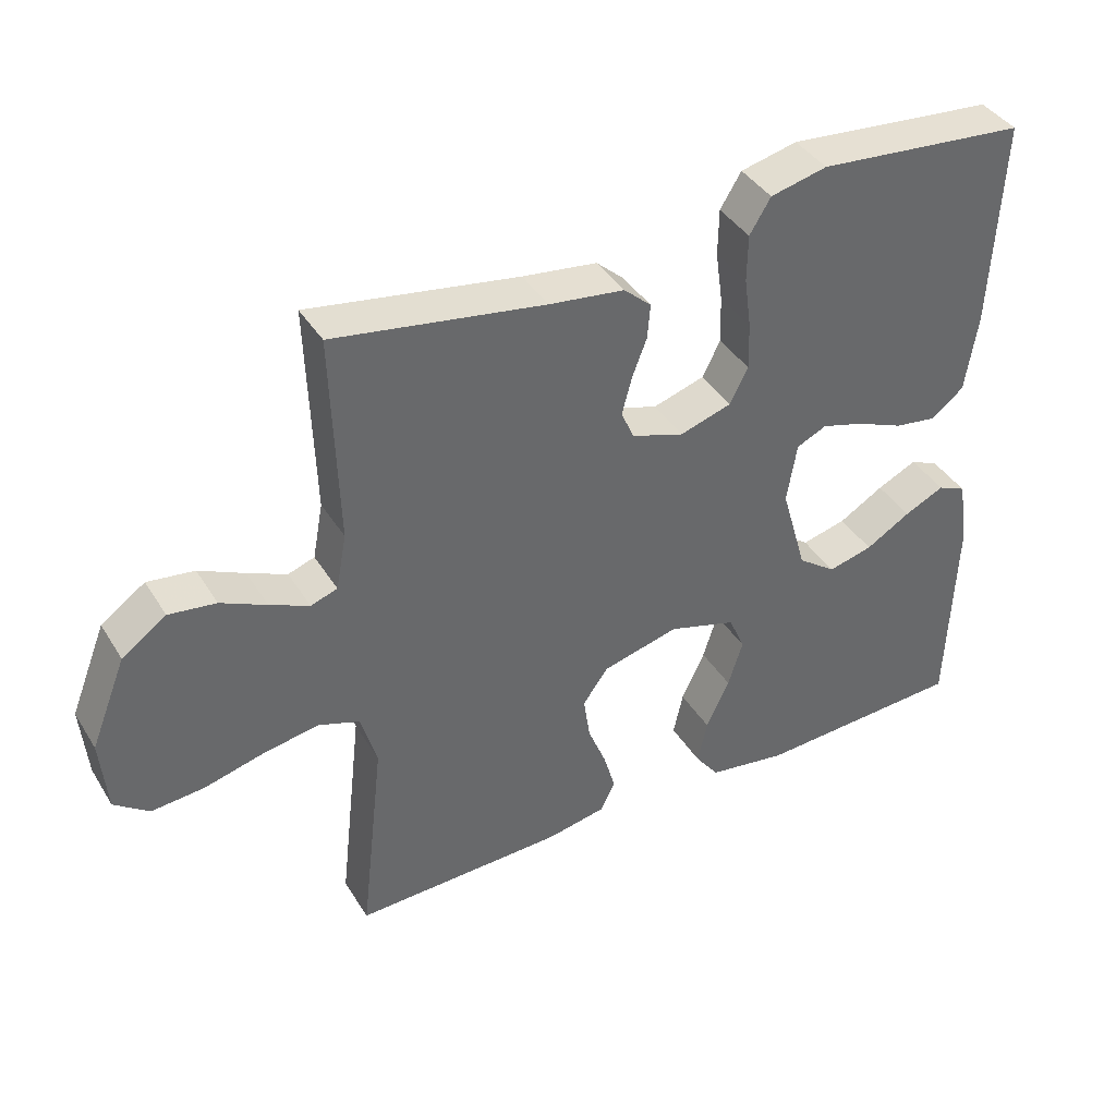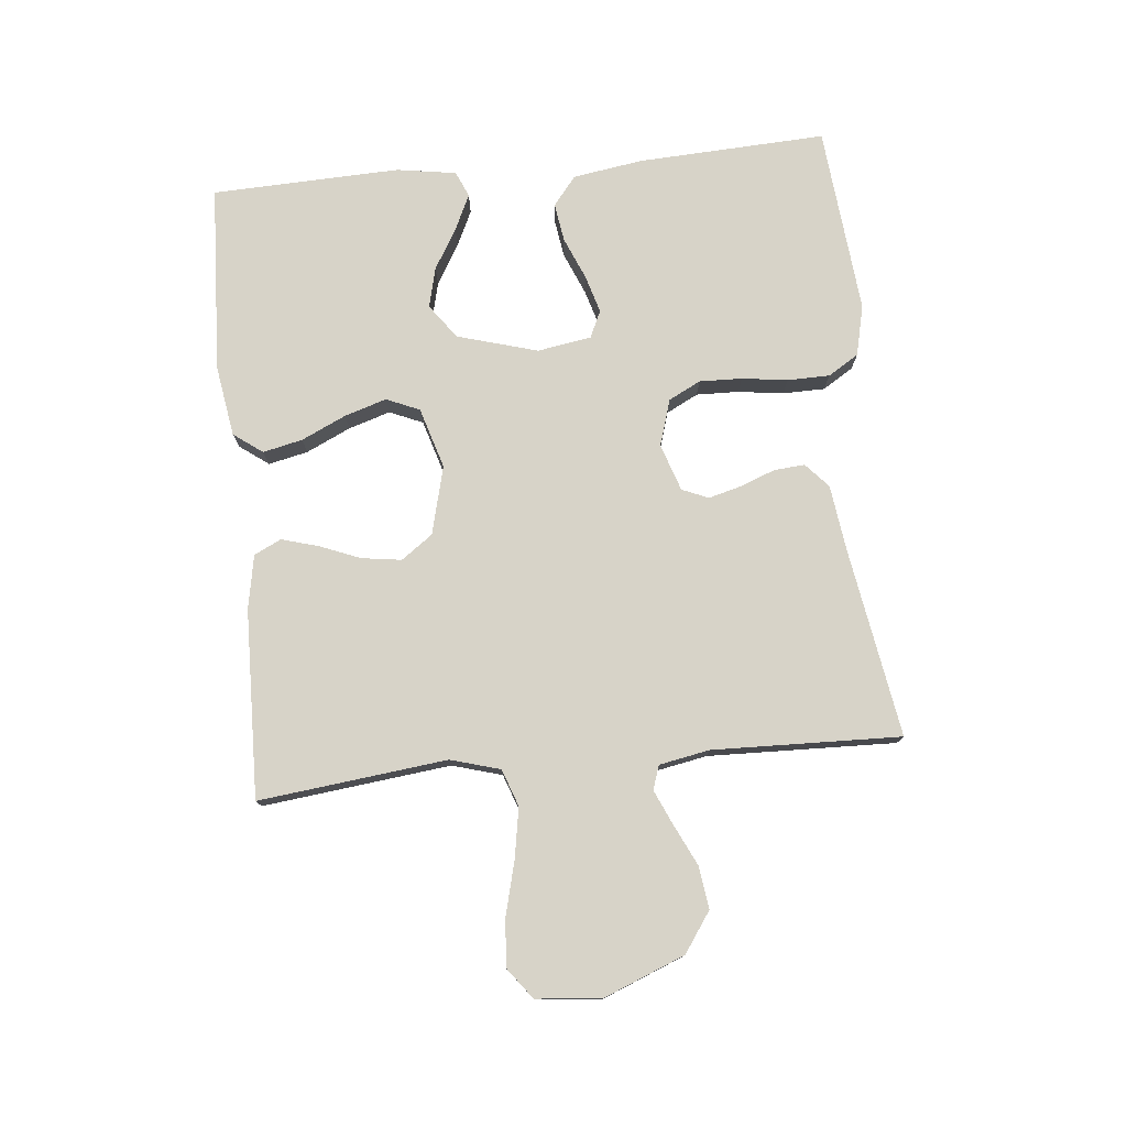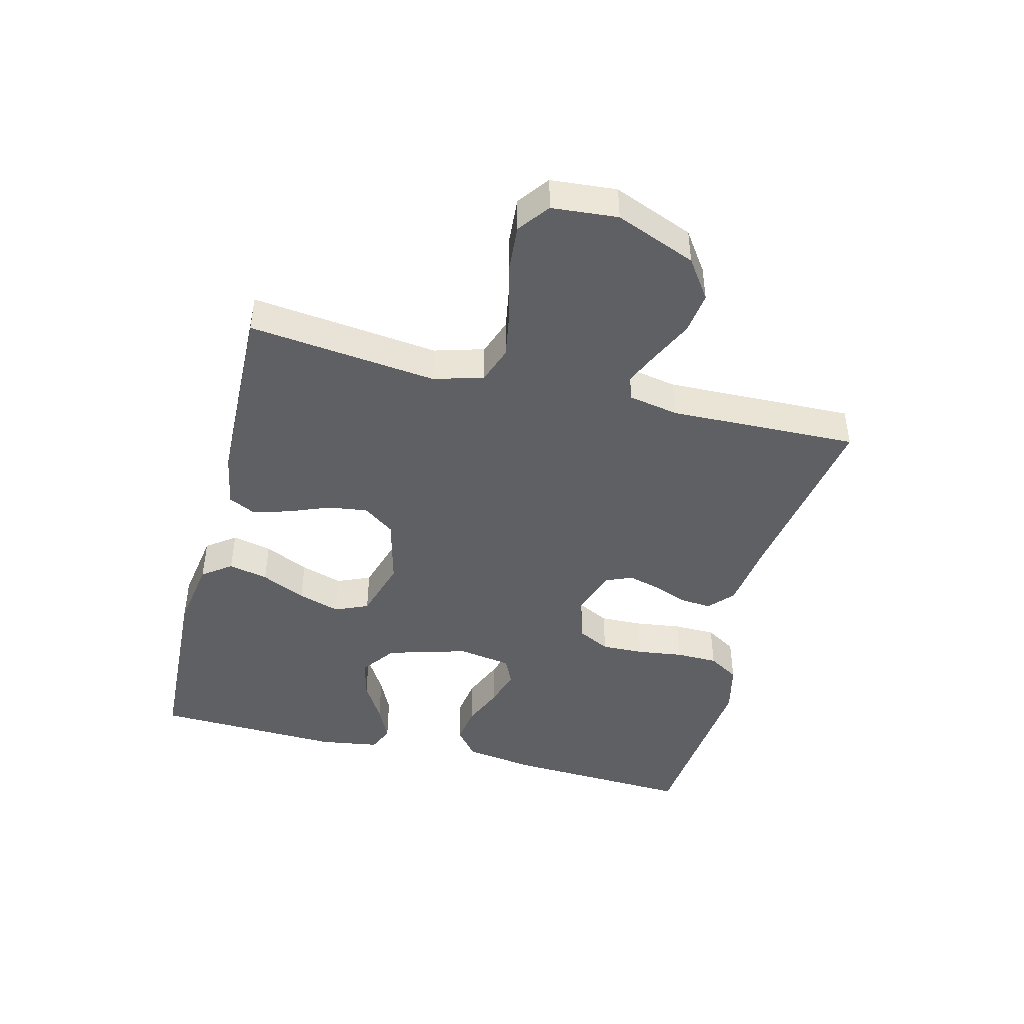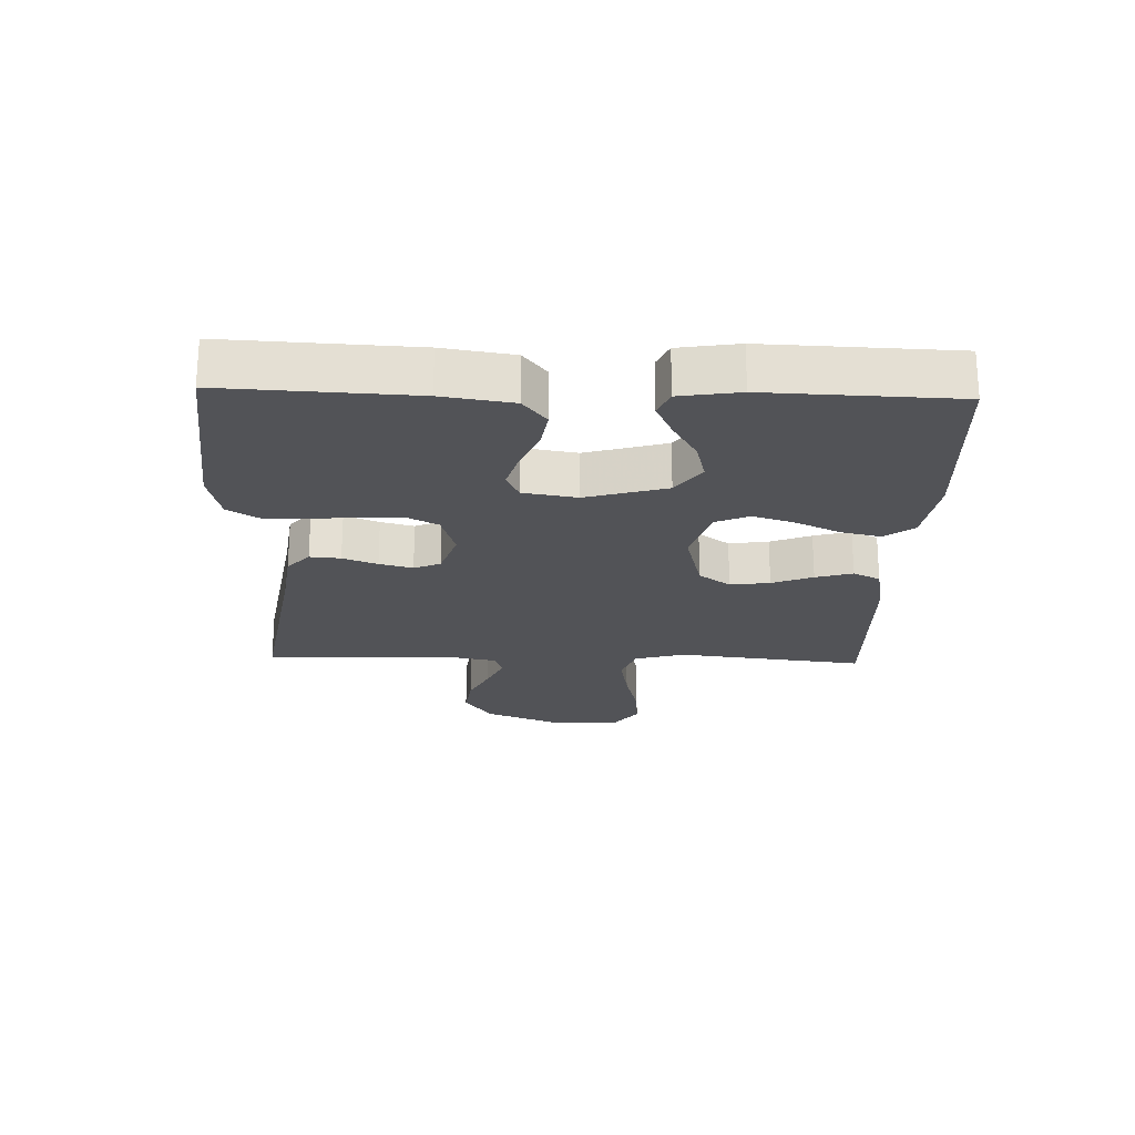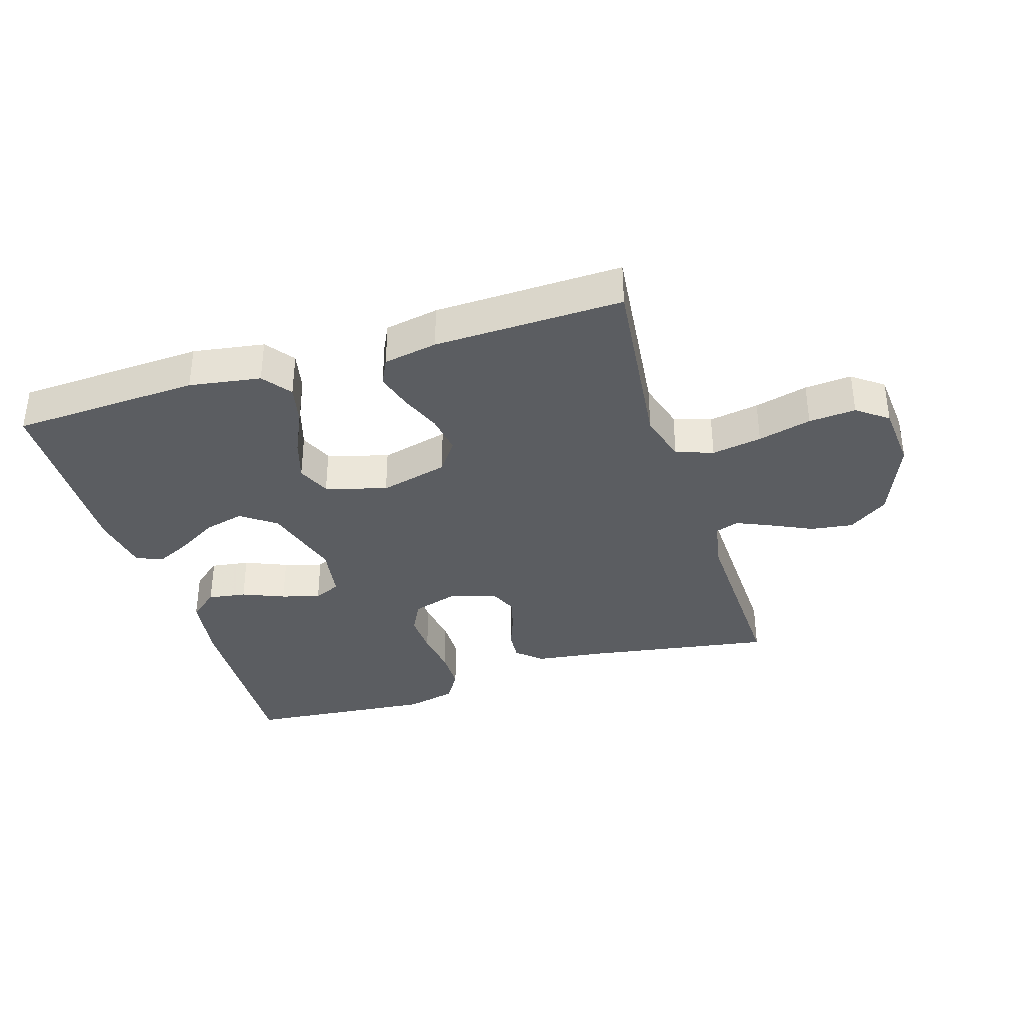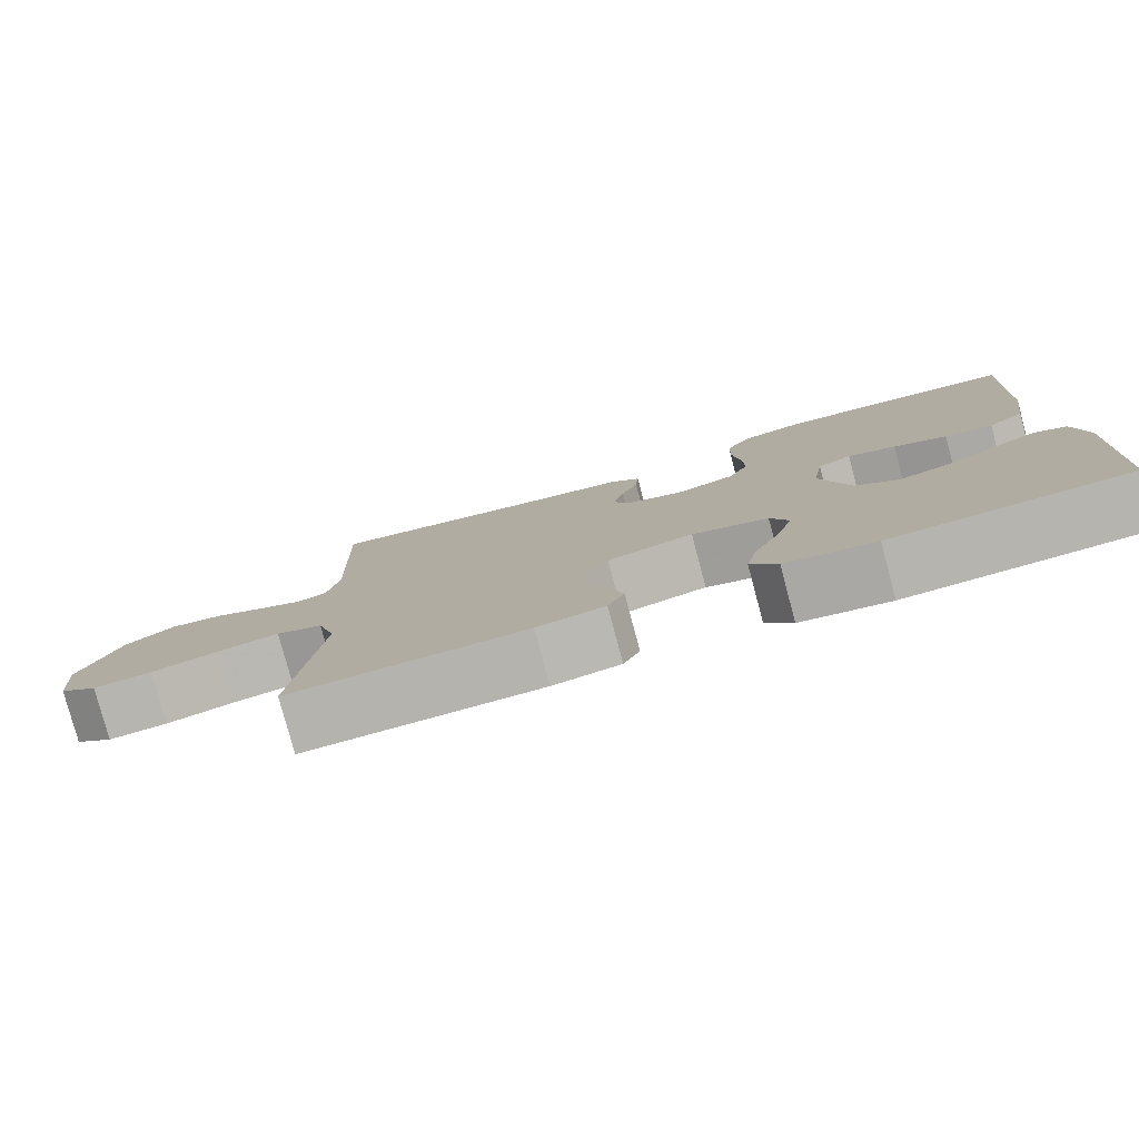
<metadata>
{"format":"obj","ext":"obj","renderer":"f3d","projection":"perspective","resolution":1024,"background":"white","views":[{"elev":40.1,"azim":-29.0,"up":"+Z"},{"elev":77.1,"azim":-95.7,"up":"+Y"},{"elev":-44.6,"azim":-104.2,"up":"+Y"},{"elev":-22.4,"azim":88.1,"up":"+Y"},{"elev":-35.8,"azim":-162.7,"up":"+Y"},{"elev":-79.5,"azim":15.0,"up":"+Z"}]}
</metadata>
<code>
v 0.5 0.07 0.5
v 0.486 0.07 0.2
v 0.469 0.07 0.088
v 0.423 0.07 0.051
v 0.362 0.07 0.06
v 0.295 0.07 0.088
v 0.234 0.07 0.106
v 0.191 0.07 0.086
v 0.177 0.07 0
v 0.214 0.07 -0.128
v 0.269 0.07 -0.168
v 0.333 0.07 -0.152
v 0.397 0.07 -0.114
v 0.454 0.07 -0.087
v 0.495 0.07 -0.105
v 0.51 0.07 -0.2
v 0.5 0.07 -0.5
v 0.2 0.07 -0.515
v 0.086 0.07 -0.497
v 0.052 0.07 -0.451
v 0.066 0.07 -0.388
v 0.099 0.07 -0.317
v 0.12 0.07 -0.25
v 0.097 0.07 -0.197
v 0 0.07 -0.168
v -0.109 0.07 -0.196
v -0.145 0.07 -0.246
v -0.136 0.07 -0.309
v -0.11 0.07 -0.374
v -0.093 0.07 -0.433
v -0.114 0.07 -0.476
v -0.2 0.07 -0.492
v -0.5 0.07 -0.5
v -0.466 0.07 -0.2
v -0.489 0.07 -0.121
v -0.548 0.07 -0.1
v -0.628 0.07 -0.114
v -0.713 0.07 -0.136
v -0.788 0.07 -0.142
v -0.837 0.07 -0.105
v -0.846 0.07 0
v -0.795 0.07 0.128
v -0.732 0.07 0.172
v -0.665 0.07 0.163
v -0.6 0.07 0.132
v -0.544 0.07 0.107
v -0.506 0.07 0.12
v -0.491 0.07 0.2
v -0.5 0.07 0.5
v -0.2 0.07 0.451
v -0.093 0.07 0.437
v -0.054 0.07 0.402
v -0.058 0.07 0.353
v -0.079 0.07 0.298
v -0.093 0.07 0.245
v -0.075 0.07 0.203
v 0 0.07 0.178
v 0.074 0.07 0.201
v 0.1 0.07 0.252
v 0.098 0.07 0.32
v 0.088 0.07 0.393
v 0.089 0.07 0.46
v 0.119 0.07 0.509
v 0.2 0.07 0.528
v 0.5 0 0.5
v 0.486 0 0.2
v 0.469 0 0.088
v 0.423 0 0.051
v 0.362 0 0.06
v 0.295 0 0.088
v 0.234 0 0.106
v 0.191 0 0.086
v 0.177 0 0
v 0.214 0 -0.128
v 0.269 0 -0.168
v 0.333 0 -0.152
v 0.397 0 -0.114
v 0.454 0 -0.087
v 0.495 0 -0.105
v 0.51 0 -0.2
v 0.5 0 -0.5
v 0.2 0 -0.515
v 0.086 0 -0.497
v 0.052 0 -0.451
v 0.066 0 -0.388
v 0.099 0 -0.317
v 0.12 0 -0.25
v 0.097 0 -0.197
v 0 0 -0.168
v -0.109 0 -0.196
v -0.145 0 -0.246
v -0.136 0 -0.309
v -0.11 0 -0.374
v -0.093 0 -0.433
v -0.114 0 -0.476
v -0.2 0 -0.492
v -0.5 0 -0.5
v -0.466 0 -0.2
v -0.489 0 -0.121
v -0.548 0 -0.1
v -0.628 0 -0.114
v -0.713 0 -0.136
v -0.788 0 -0.142
v -0.837 0 -0.105
v -0.846 0 0
v -0.795 0 0.128
v -0.732 0 0.172
v -0.665 0 0.163
v -0.6 0 0.132
v -0.544 0 0.107
v -0.506 0 0.12
v -0.491 0 0.2
v -0.5 0 0.5
v -0.2 0 0.451
v -0.093 0 0.437
v -0.054 0 0.402
v -0.058 0 0.353
v -0.079 0 0.298
v -0.093 0 0.245
v -0.075 0 0.203
v 0 0 0.178
v 0.074 0 0.201
v 0.1 0 0.252
v 0.098 0 0.32
v 0.088 0 0.393
v 0.089 0 0.46
v 0.119 0 0.509
v 0.2 0 0.528
f 60 61 62 63
f 59 60 63 64
f 51 52 53 54
f 50 51 54 55
f 48 49 50 55
f 47 48 55 56
f 42 43 44 45
f 42 45 46
f 41 42 46
f 37 38 39 40
f 36 37 40 41
f 31 32 33 34
f 31 34 35
f 28 29 30 31
f 27 28 31 35
f 26 27 35
f 25 26 35 36
f 19 20 21 22
f 19 22 23
f 18 19 23
f 17 18 23
f 16 17 23 24
f 12 13 14 15
f 12 15 16
f 11 12 16
f 3 4 5 6
f 3 6 7
f 2 3 7
f 59 64 1 2
f 58 59 2 7
f 57 58 7 8
f 56 57 8 9
f 47 56 9 10
f 46 47 10 11
f 25 36 41 46
f 25 46 11
f 11 16 24 25
f 127 126 125 124
f 128 127 124 123
f 118 117 116 115
f 119 118 115 114
f 119 114 113 112
f 120 119 112 111
f 109 108 107 106
f 110 109 106
f 110 106 105
f 104 103 102 101
f 105 104 101 100
f 98 97 96 95
f 99 98 95
f 95 94 93 92
f 99 95 92 91
f 99 91 90
f 100 99 90 89
f 86 85 84 83
f 87 86 83
f 87 83 82
f 87 82 81
f 88 87 81 80
f 79 78 77 76
f 80 79 76
f 80 76 75
f 70 69 68 67
f 71 70 67
f 71 67 66
f 66 65 128 123
f 71 66 123 122
f 72 71 122 121
f 73 72 121 120
f 74 73 120 111
f 75 74 111 110
f 110 105 100 89
f 75 110 89
f 89 88 80 75
f 1 65 66 2
f 2 66 67 3
f 3 67 68 4
f 4 68 69 5
f 5 69 70 6
f 6 70 71 7
f 7 71 72 8
f 8 72 73 9
f 9 73 74 10
f 10 74 75 11
f 11 75 76 12
f 12 76 77 13
f 13 77 78 14
f 14 78 79 15
f 15 79 80 16
f 16 80 81 17
f 17 81 82 18
f 18 82 83 19
f 19 83 84 20
f 20 84 85 21
f 21 85 86 22
f 22 86 87 23
f 23 87 88 24
f 24 88 89 25
f 25 89 90 26
f 26 90 91 27
f 27 91 92 28
f 28 92 93 29
f 29 93 94 30
f 30 94 95 31
f 31 95 96 32
f 32 96 97 33
f 33 97 98 34
f 34 98 99 35
f 35 99 100 36
f 36 100 101 37
f 37 101 102 38
f 38 102 103 39
f 39 103 104 40
f 40 104 105 41
f 41 105 106 42
f 42 106 107 43
f 43 107 108 44
f 44 108 109 45
f 45 109 110 46
f 46 110 111 47
f 47 111 112 48
f 48 112 113 49
f 49 113 114 50
f 50 114 115 51
f 51 115 116 52
f 52 116 117 53
f 53 117 118 54
f 54 118 119 55
f 55 119 120 56
f 56 120 121 57
f 57 121 122 58
f 58 122 123 59
f 59 123 124 60
f 60 124 125 61
f 61 125 126 62
f 62 126 127 63
f 63 127 128 64
f 64 128 65 1

</code>
